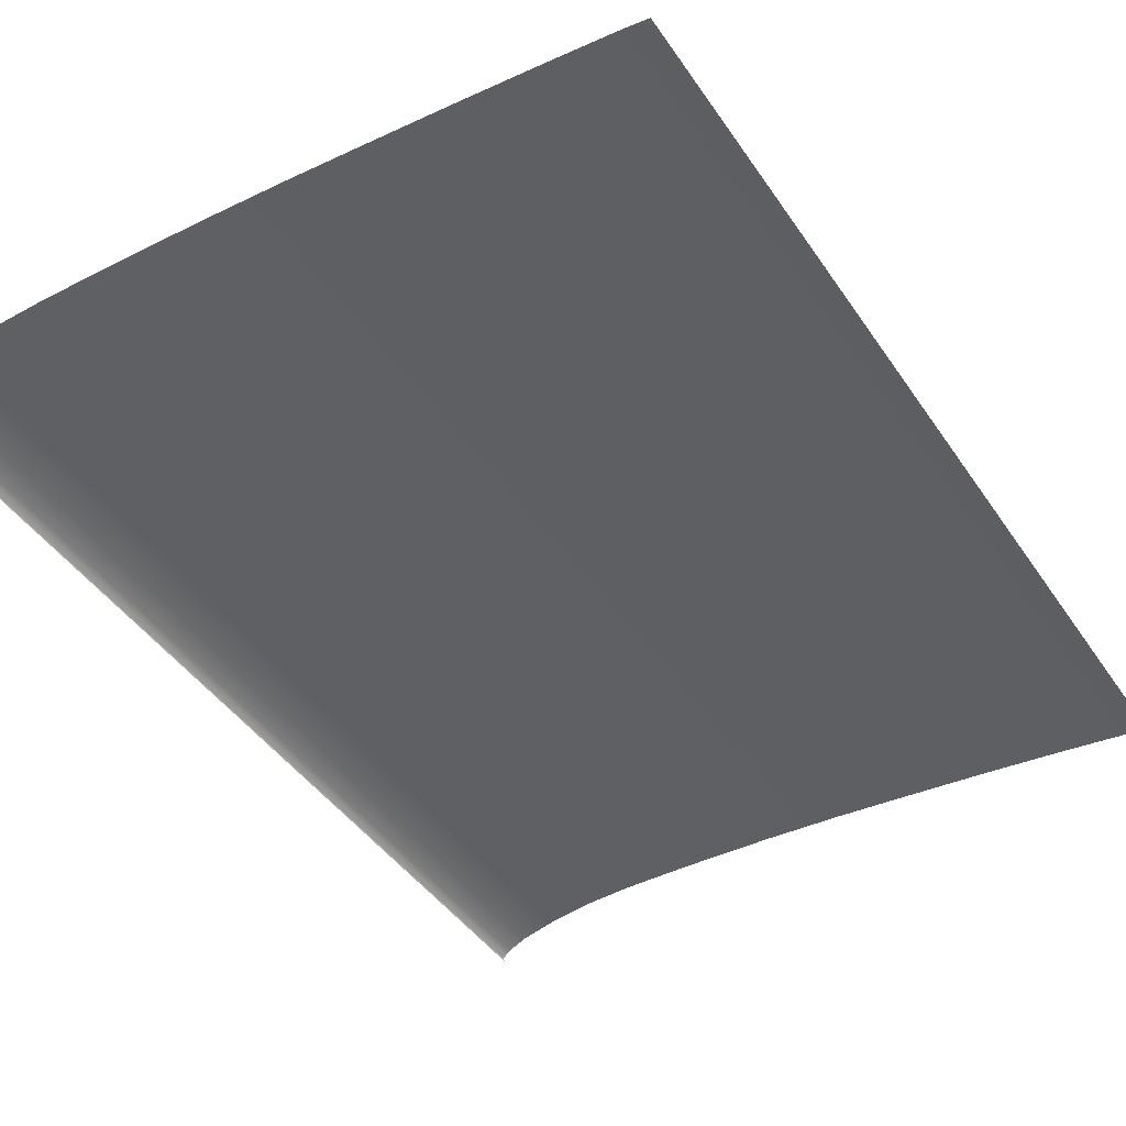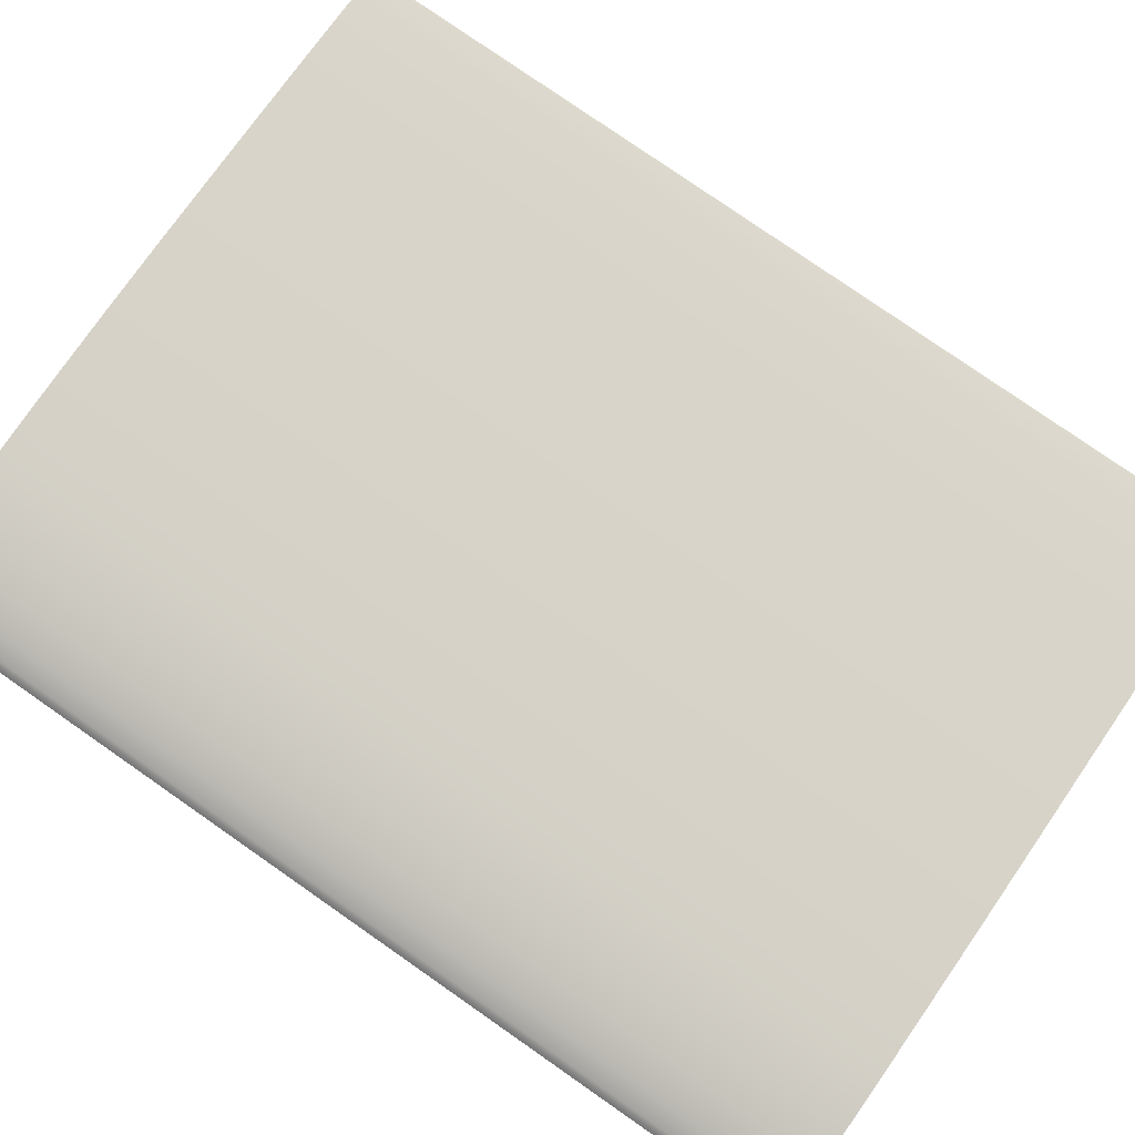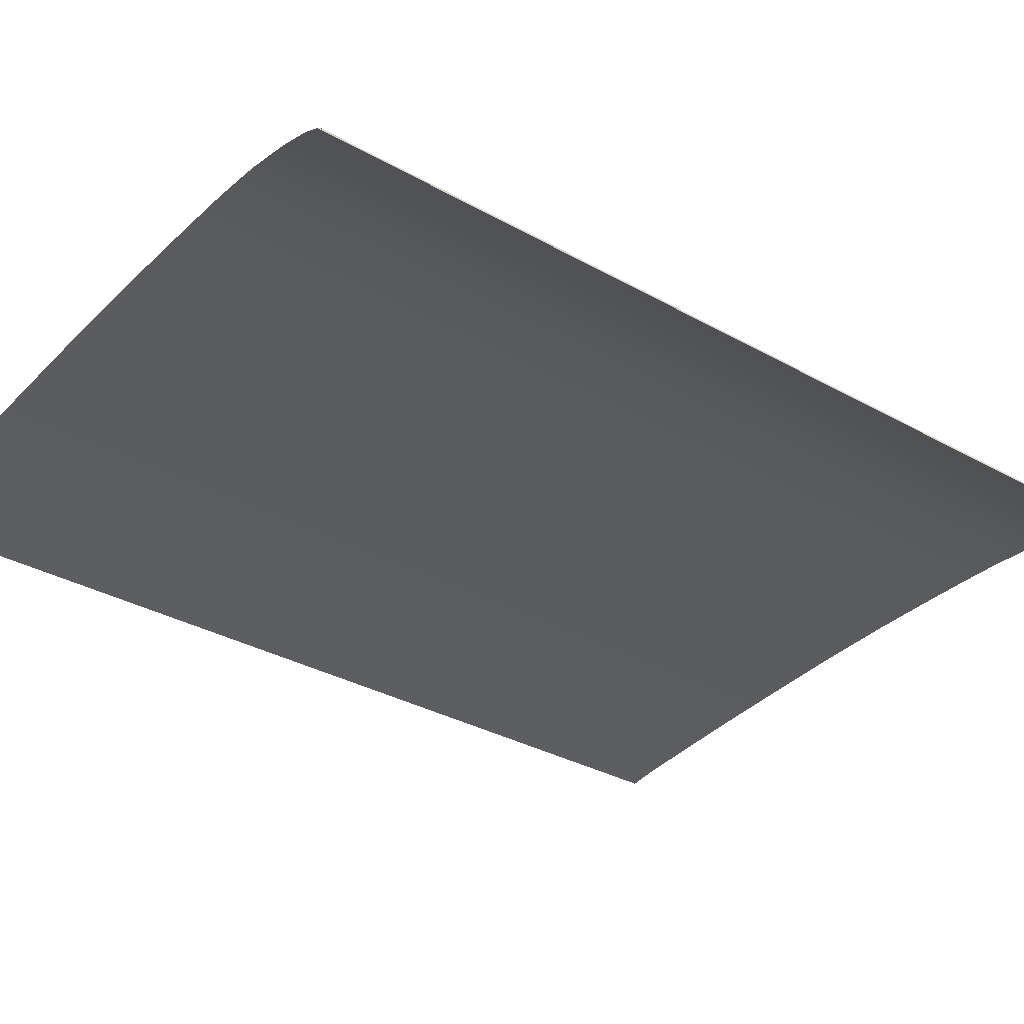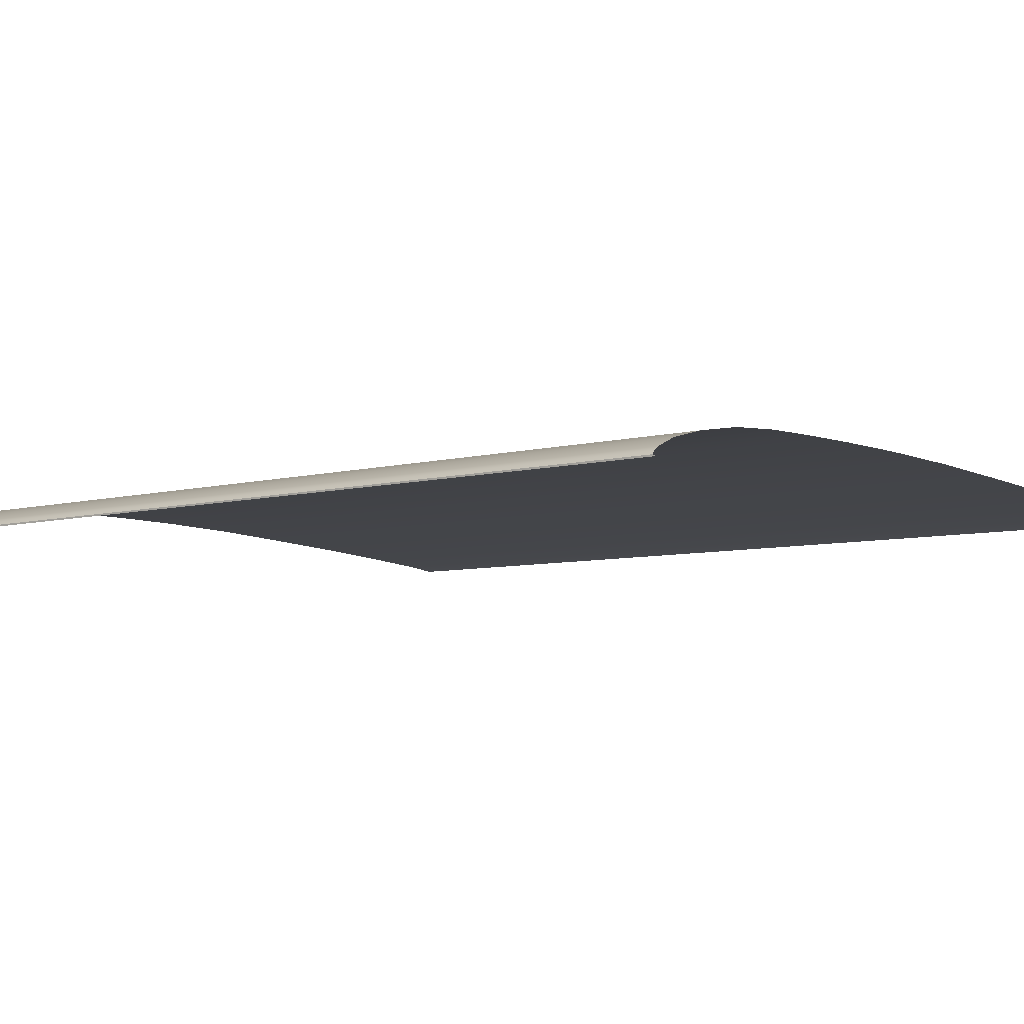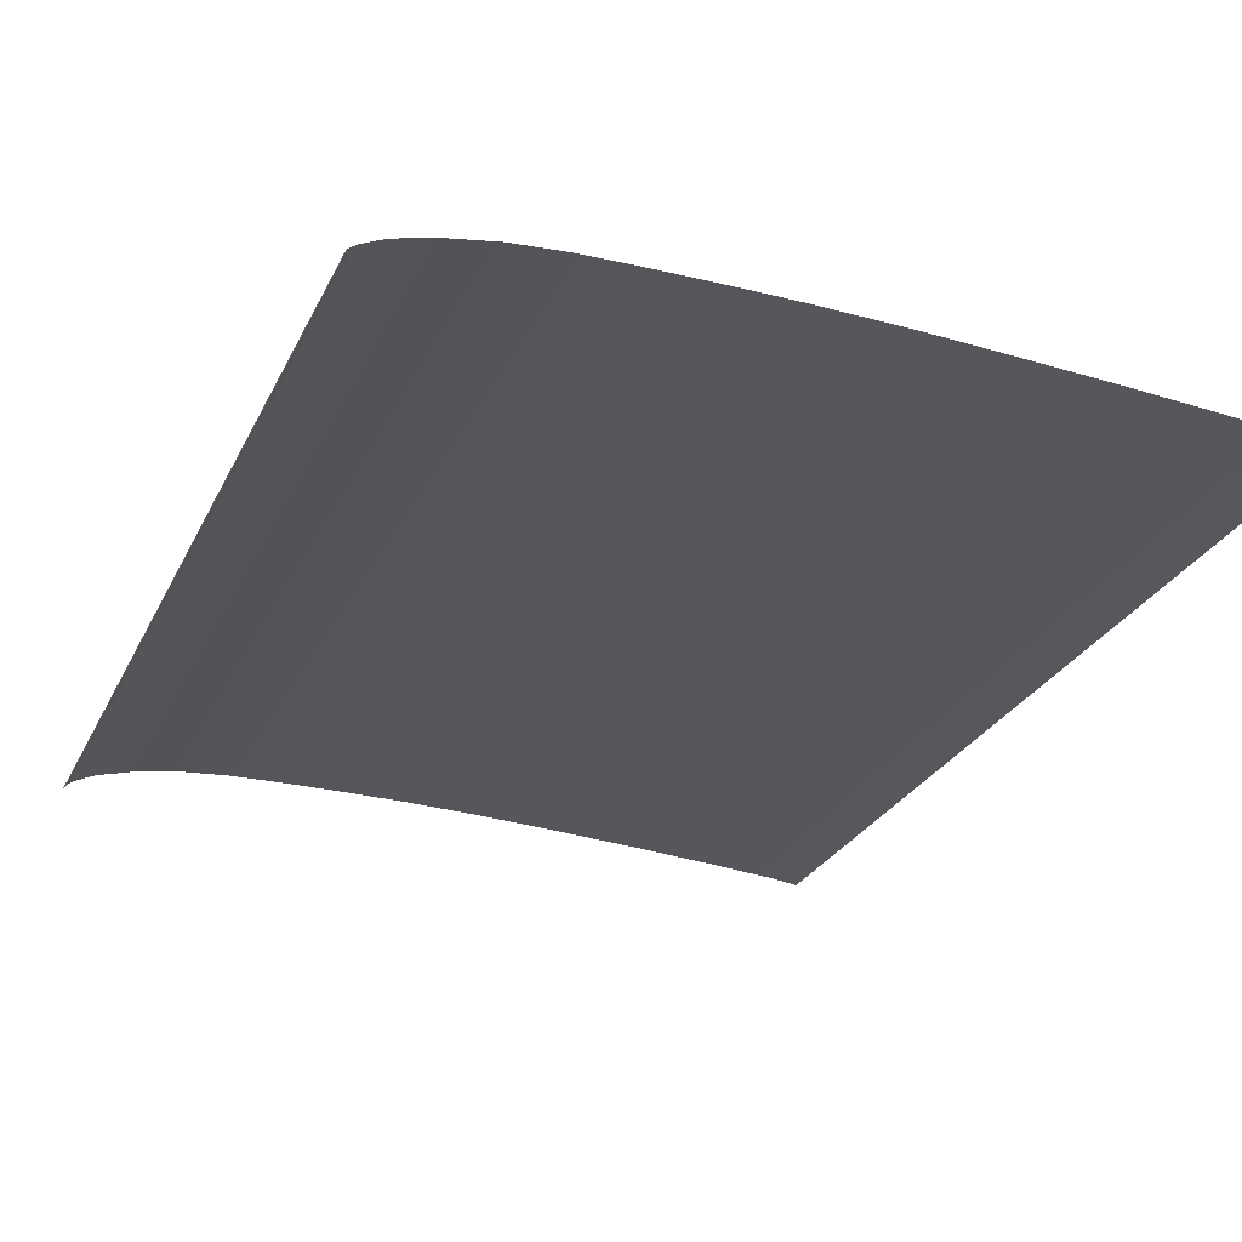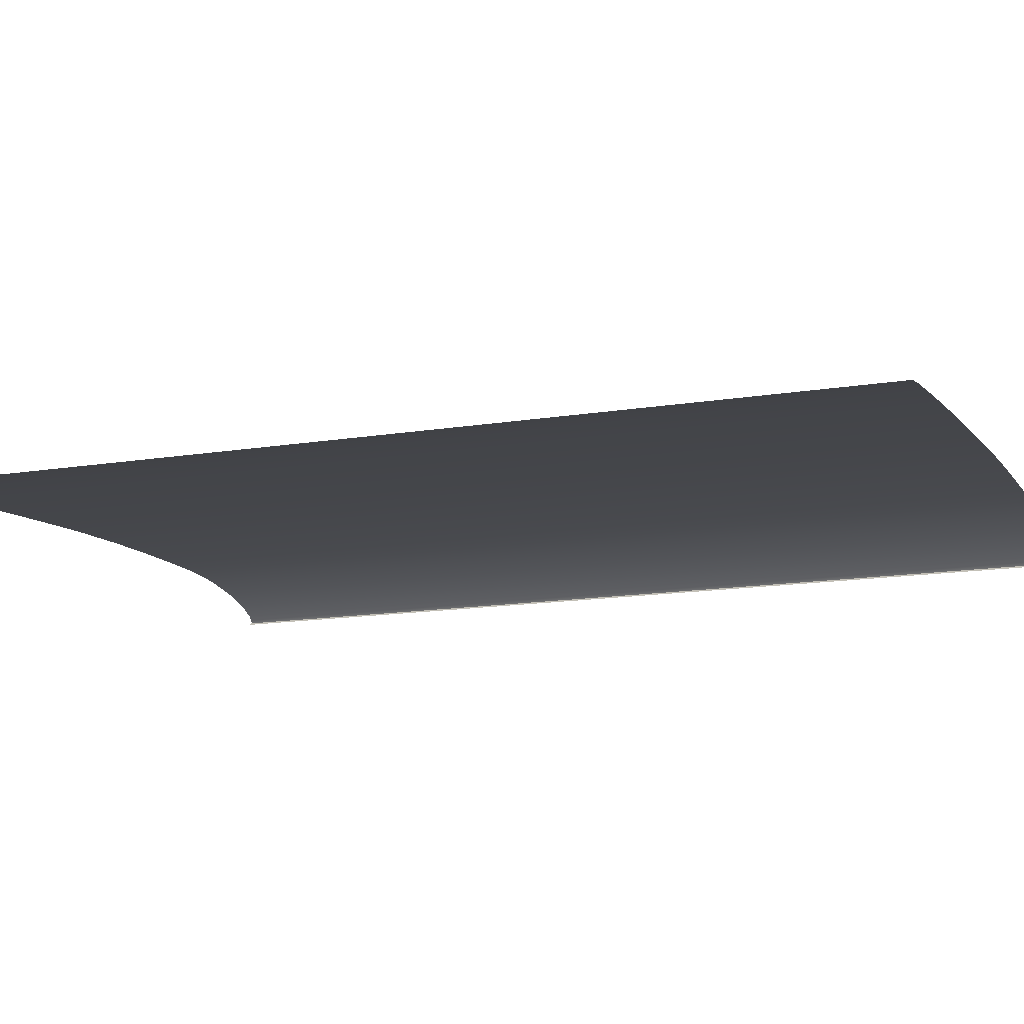
<metadata>
{"format":"obj","ext":"obj","renderer":"f3d","projection":"perspective","resolution":1024,"background":"white","views":[{"elev":-43.3,"azim":31.4,"up":"+Z"},{"elev":79.4,"azim":-55.2,"up":"+Z"},{"elev":-32.4,"azim":-128.3,"up":"+Z"},{"elev":-5.7,"azim":-47.4,"up":"+Z"},{"elev":-25.7,"azim":-20.6,"up":"+Z"},{"elev":-13.3,"azim":111.2,"up":"+Z"}]}
</metadata>
<code>
o MeshBook_8_0_GeomSubset_2
v 0.09319 -0.1276 -0.01442
v 0.09319 0.1276 -0.01442
v 0.09319 0.1276 -0.015
v 0.09319 -0.1276 -0.015
v -0.1 0.1276 -0.01306
v -0.09785 0.1276 -0.01442
v -0.09891 0.1276 -0.015
v -0.1009 0.1276 -0.0137
v -0.09785 -0.1276 -0.01442
v -0.1 -0.1276 -0.01306
v -0.09891 -0.1276 -0.015
v -0.1009 -0.1276 -0.0137
v -0.1012 -0.1276 -0.005375
v -0.1024 -0.1276 -0.005375
v -0.1024 0.1276 -0.005375
v -0.1012 0.1276 -0.005375
v -0.102 -0.1276 -0.009537
v -0.102 0.1276 -0.009537
v -0.1009 0.1276 -0.009215
v -0.1009 -0.1276 -0.009215
v -0.1022 -0.1276 -0.007456
v -0.1022 0.1276 -0.007456
v -0.1011 0.1276 -0.007295
v -0.1011 -0.1276 -0.007295
v -0.1014 -0.1276 -0.01162
v -0.1014 0.1276 -0.01162
v -0.1005 0.1276 -0.01114
v -0.1005 -0.1276 -0.01114
v -0.09969 0.1276 -0.005375
v 0.09319 0.1276 -0.005375
v 0.09319 -0.1276 -0.005375
v -0.09969 -0.1276 -0.005375
v -0.09932 0.1276 -0.009897
v 0.09319 0.1276 -0.009897
v 0.09319 -0.1276 -0.009897
v -0.09932 -0.1276 -0.009897
v -0.09969 -0.1262 -0.0031
v -0.1012 -0.1276 -0.005375
v -0.09969 0.1262 -0.0031
v -0.1012 0.1276 -0.005375
v 0.09197 -0.1262 -0.004798
v 0.09197 0.1262 -0.004798
v 0.09319 -0.1276 -0.01442
v 0.09319 0.1276 -0.01442
v -0.09785 0.1276 -0.01442
v -0.1 0.1276 -0.01306
v -0.1 -0.1276 -0.01306
v -0.09785 -0.1276 -0.01442
v -0.1009 0.1276 -0.009215
v -0.1009 -0.1276 -0.009215
v -0.03238 0.1276 -0.01442
v -0.03337 0.1276 -0.009897
v -0.03361 0.1276 -0.005375
v -0.03395 0.1262 0.003919
v -0.03395 -0.1262 0.003919
v -0.03361 -0.1276 -0.005375
v -0.03337 -0.1276 -0.009897
v -0.03238 -0.1276 -0.01442
v 0.02714 0.1276 -0.01442
v 0.02665 0.1276 -0.009897
v 0.02652 0.1276 -0.005375
v 0.02584 0.1262 0.001161
v 0.02584 -0.1262 0.001161
v 0.02652 -0.1276 -0.005375
v 0.02665 -0.1276 -0.009897
v 0.02714 -0.1276 -0.01442
v -0.01532 0.1276 -0.01442
v -0.01613 0.1276 -0.009897
v -0.01634 0.1276 -0.005375
v -0.01679 0.1262 0.003519
v -0.01679 -0.1262 0.003519
v -0.01634 -0.1276 -0.005375
v -0.01613 -0.1276 -0.009897
v -0.01532 -0.1276 -0.01442
v 0.005911 0.1276 -0.01442
v 0.005257 0.1276 -0.009897
v 0.005094 0.1276 -0.005375
v 0.004525 0.1262 0.002574
v 0.004525 -0.1262 0.002574
v 0.005094 -0.1276 -0.005375
v 0.005257 -0.1276 -0.009897
v 0.005911 -0.1276 -0.01442
v -0.08401 0.1276 -0.01442
v -0.08538 0.1276 -0.009897
v -0.08572 0.1276 -0.005375
v -0.08579 0.1262 0.001448
v -0.08579 -0.1262 0.001448
v -0.08572 -0.1276 -0.005375
v -0.08538 -0.1276 -0.009897
v -0.08401 -0.1276 -0.01442
v -0.07237 0.1276 -0.01442
v -0.07365 0.1276 -0.009897
v -0.07397 0.1276 -0.005375
v -0.07411 0.1262 0.003281
v -0.07411 -0.1262 0.003281
v -0.07397 -0.1276 -0.005375
v -0.07365 -0.1276 -0.009897
v -0.07237 -0.1276 -0.01442
v -0.05964 0.1276 -0.01442
v -0.06082 0.1276 -0.009897
v -0.06111 0.1276 -0.005375
v -0.06132 0.1262 0.004019
v -0.06132 -0.1262 0.004019
v -0.06111 -0.1276 -0.005375
v -0.06082 -0.1276 -0.009897
v -0.05964 -0.1276 -0.01442
v -0.0469 0.1276 -0.01442
v -0.04798 0.1276 -0.009897
v -0.04825 0.1276 -0.005375
v -0.04852 0.1262 0.004063
v -0.04852 -0.1262 0.004063
v -0.04825 -0.1276 -0.005375
v -0.04798 -0.1276 -0.009897
v -0.0469 -0.1276 -0.01442
v 0.04834 0.1276 -0.01442
v 0.0481 0.1276 -0.009897
v 0.04804 0.1276 -0.005375
v 0.04718 0.1262 -0.000379
v 0.04718 -0.1262 -0.000379
v 0.04804 -0.1276 -0.005375
v 0.0481 -0.1276 -0.009897
v 0.04834 -0.1276 -0.01442
v 0.06958 0.1276 -0.01442
v 0.06946 0.1276 -0.009897
v 0.06943 0.1276 -0.005375
v 0.06849 0.1262 -0.002183
v 0.06849 -0.1262 -0.002183
v 0.06943 -0.1276 -0.005375
v 0.06946 -0.1276 -0.009897
v 0.06958 -0.1276 -0.01442
v -0.101 -0.1264 -0.004094
v -0.101 0.1264 -0.004094
v -0.1016 -0.1274 -0.005013
v -0.1016 0.1274 -0.005013
v -0.102 -0.1274 -0.005013
v -0.102 0.1274 -0.005013
v -0.09275 0.1276 -0.01442
v -0.09417 0.1276 -0.009897
v -0.09452 0.1276 -0.005375
v -0.09456 0.1262 -0.000761
v -0.09456 -0.1262 -0.000761
v -0.09452 -0.1276 -0.005375
v -0.09417 -0.1276 -0.009897
v -0.09275 -0.1276 -0.01442
v -0.1019 -0.1265 -0.004929
v -0.1019 -0.1276 -0.005375
v -0.1019 0.1265 -0.004929
v -0.1019 0.1276 -0.005375
v 0.08636 0.1276 -0.01442
v 0.08633 0.1276 -0.009897
v 0.08632 0.1276 -0.005375
v 0.08532 0.1262 -0.003827
v 0.08532 -0.1262 -0.003827
v 0.08632 -0.1276 -0.005375
v 0.08633 -0.1276 -0.009897
v 0.08636 -0.1276 -0.01442
f 146 145 147 148
f 153 41 42 152
f 111 55 54 110
f 79 63 62 78
f 55 71 70 54
f 71 79 78 70
f 141 87 86 140
f 87 95 94 86
f 95 103 102 94
f 103 111 110 102
f 63 119 118 62
f 119 127 126 118
f 37 39 132 131
f 37 141 140 39
f 131 132 147 145
f 127 153 152 126

</code>
